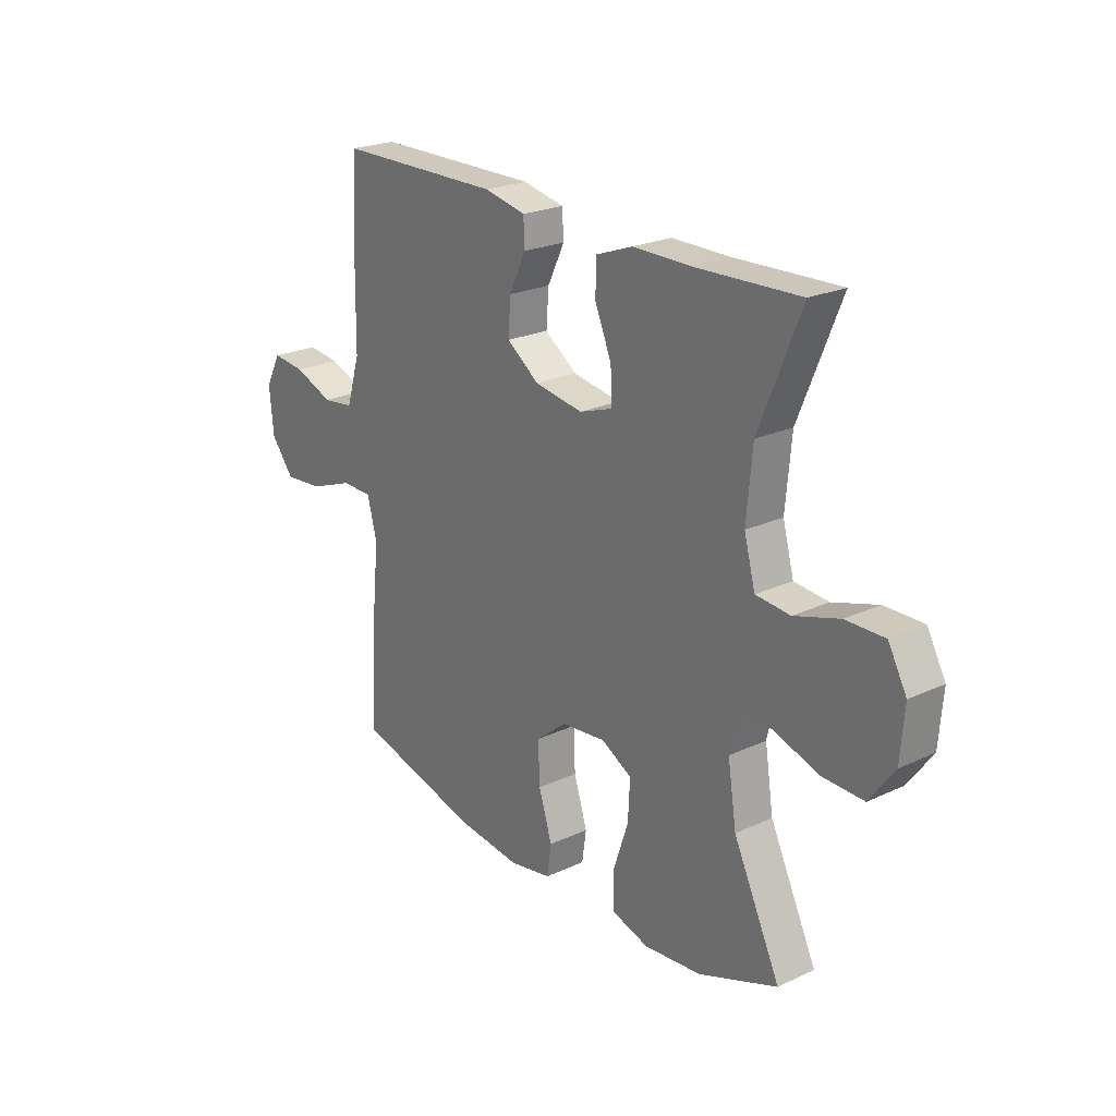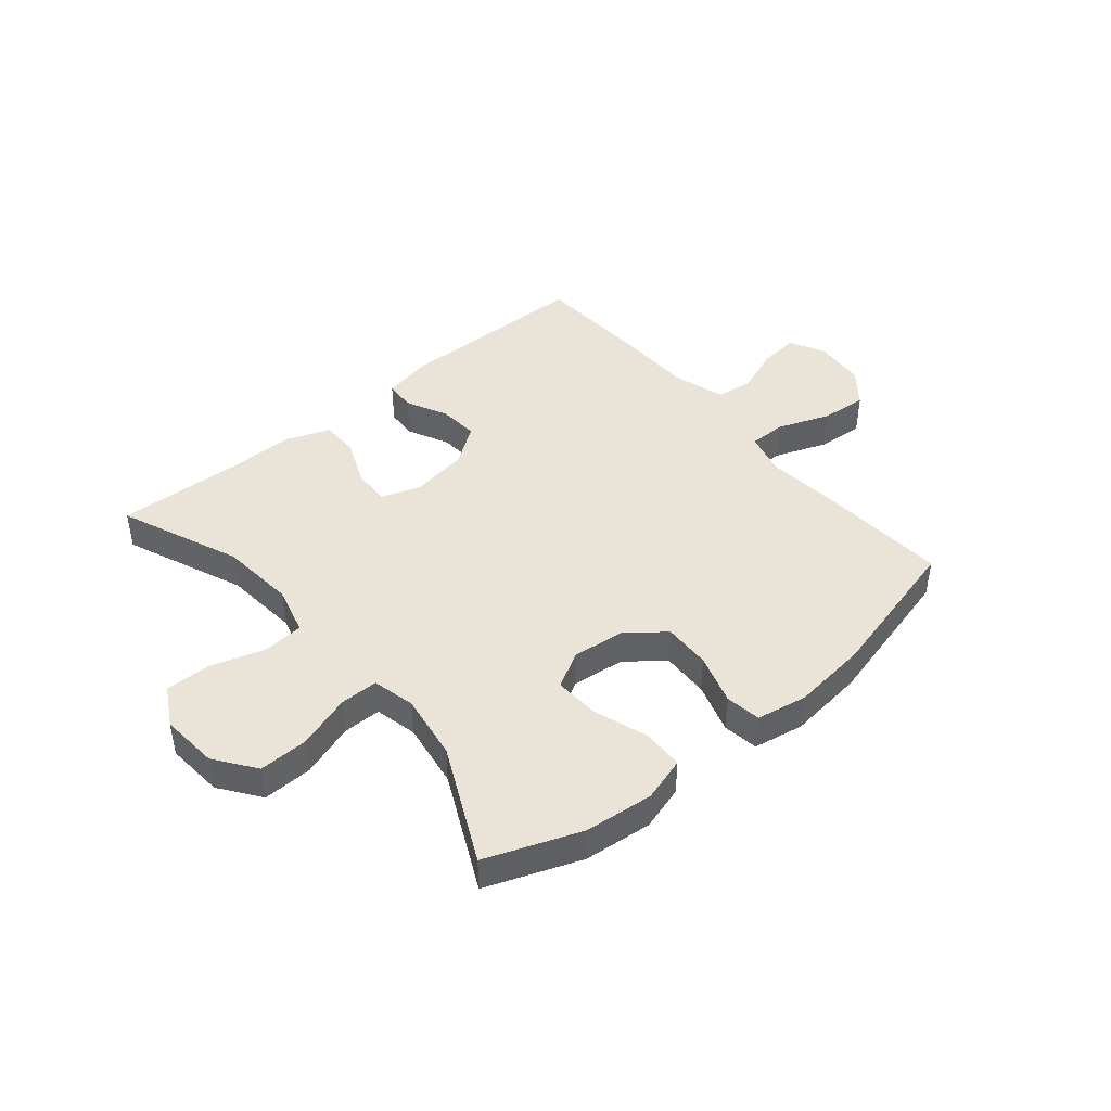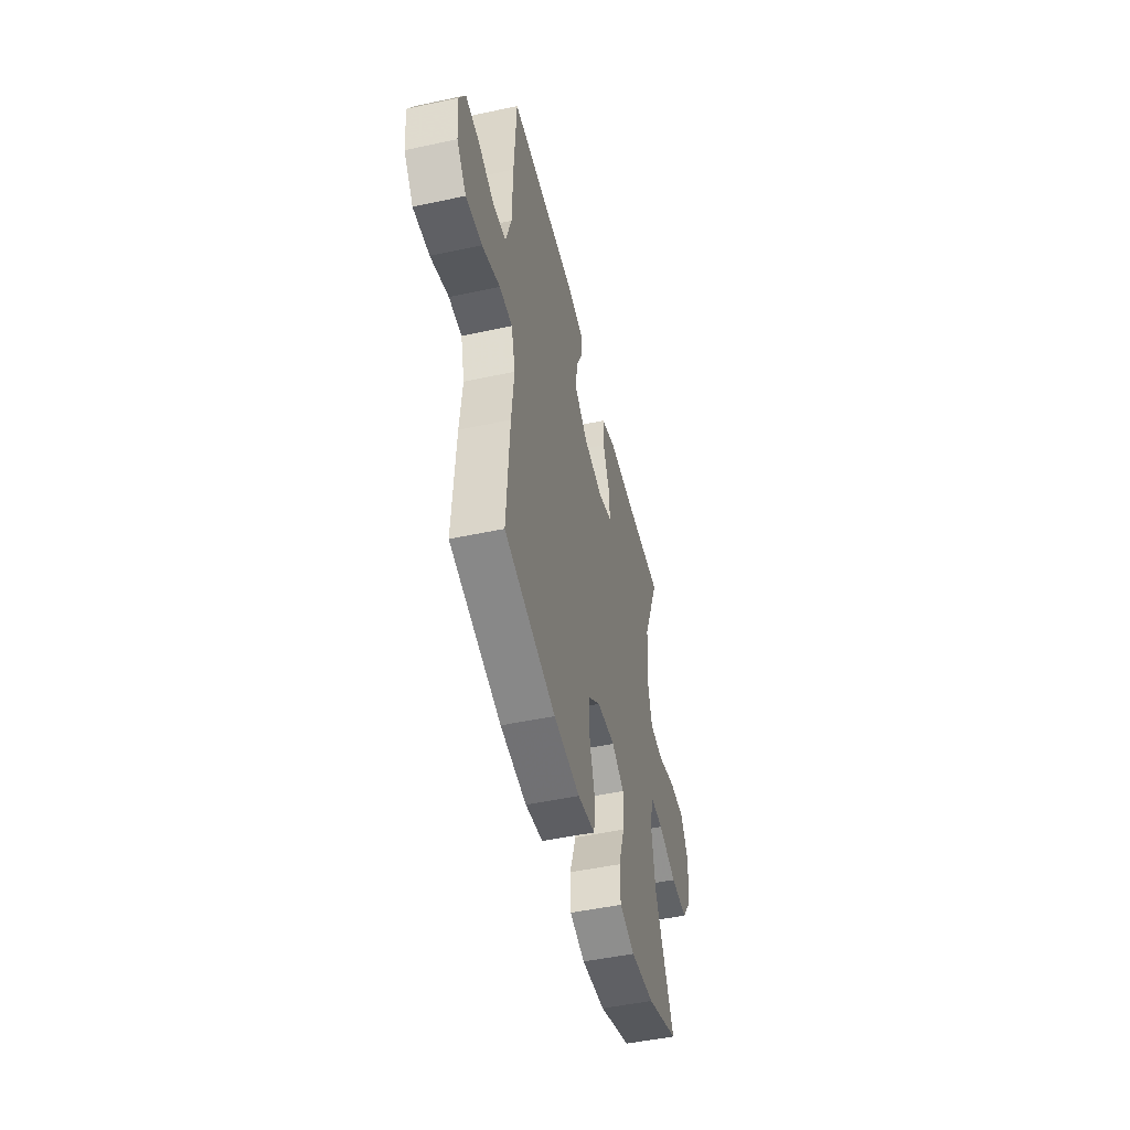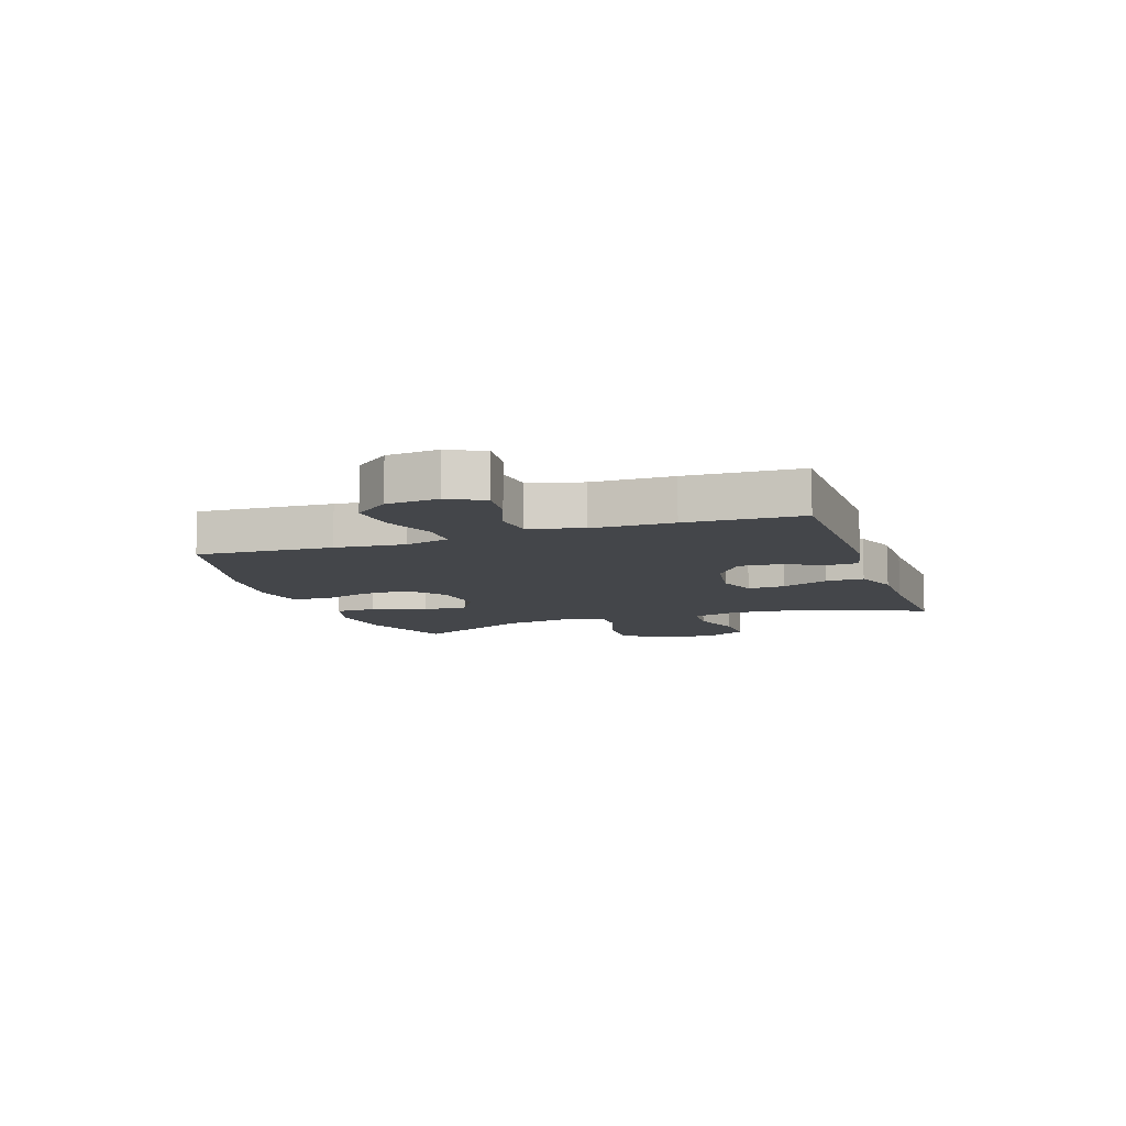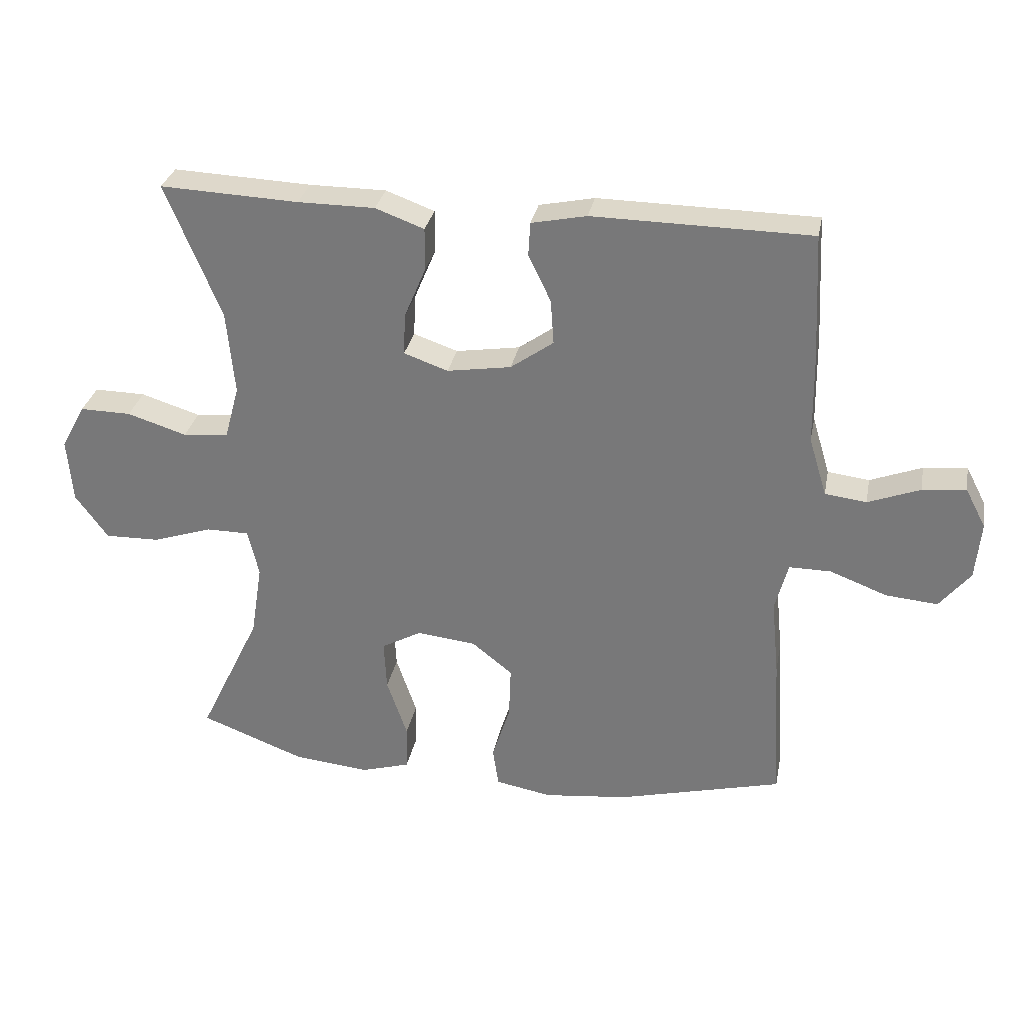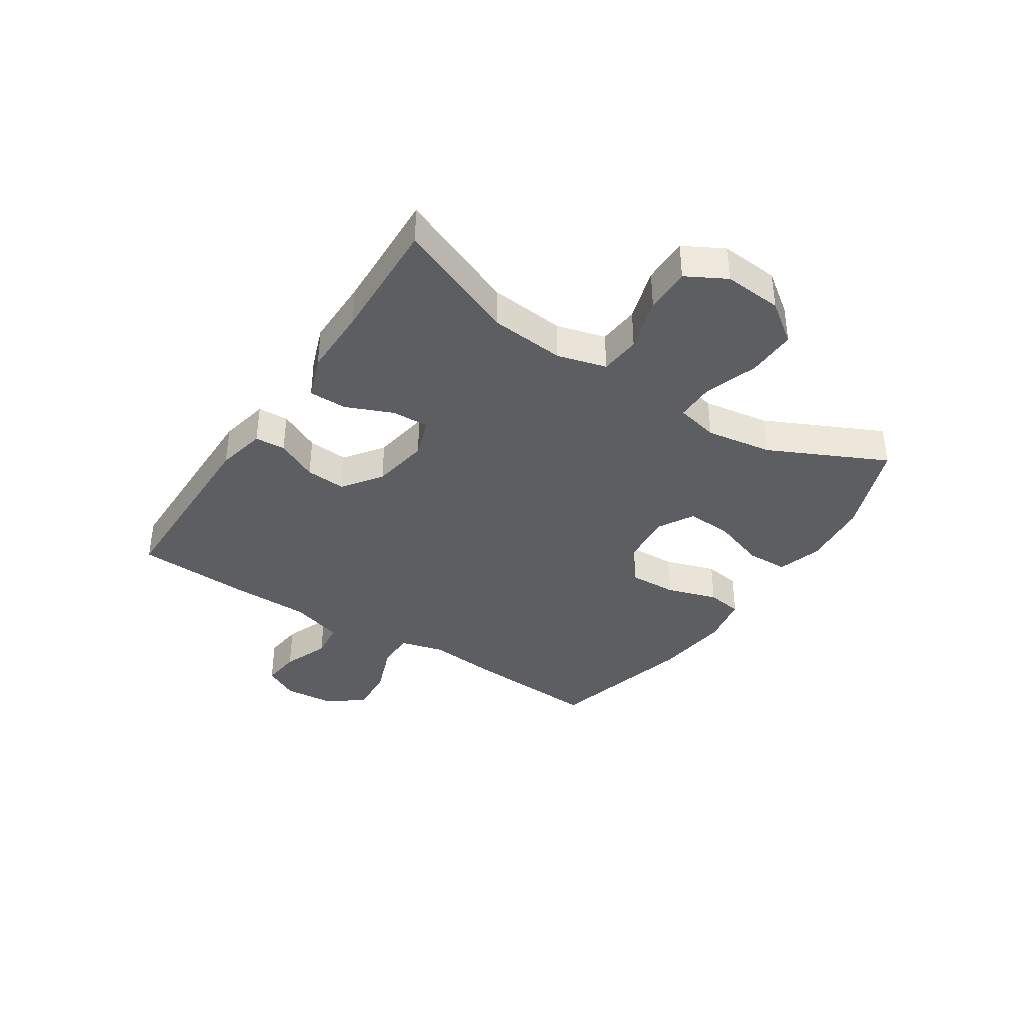
<metadata>
{"format":"obj","ext":"obj","renderer":"f3d","projection":"perspective","resolution":1024,"background":"white","views":[{"elev":23.1,"azim":51.7,"up":"+Z"},{"elev":43.5,"azim":140.0,"up":"+Y"},{"elev":-49.2,"azim":-76.6,"up":"+Z"},{"elev":-9.7,"azim":-71.0,"up":"+Y"},{"elev":30.7,"azim":-169.1,"up":"+Z"},{"elev":-37.8,"azim":56.7,"up":"+Y"}]}
</metadata>
<code>
v 0.5 0.07 0.5
v 0.414 0.07 0.29
v 0.402 0.07 0.159
v 0.425 0.07 0.074
v 0.496 0.07 0.068
v 0.589 0.07 0.097
v 0.669 0.07 0.098
v 0.707 0.07 0.029
v 0.699 0.07 -0.072
v 0.648 0.07 -0.142
v 0.562 0.07 -0.14
v 0.469 0.07 -0.109
v 0.402 0.07 -0.109
v 0.385 0.07 -0.183
v 0.403 0.07 -0.298
v 0.5 0.07 -0.5
v 0.337 0.07 -0.562
v 0.218 0.07 -0.574
v 0.141 0.07 -0.551
v 0.139 0.07 -0.479
v 0.171 0.07 -0.385
v 0.175 0.07 -0.306
v 0.112 0.07 -0.271
v 0.02 0.07 -0.281
v -0.044 0.07 -0.332
v -0.041 0.07 -0.415
v -0.013 0.07 -0.503
v -0.022 0.07 -0.565
v -0.11 0.07 -0.581
v -0.242 0.07 -0.566
v -0.5 0.07 -0.5
v -0.486 0.07 -0.266
v -0.474 0.07 -0.146
v -0.494 0.07 -0.069
v -0.559 0.07 -0.069
v -0.649 0.07 -0.103
v -0.73 0.07 -0.11
v -0.778 0.07 -0.05
v -0.786 0.07 0.04
v -0.754 0.07 0.101
v -0.686 0.07 0.094
v -0.605 0.07 0.063
v -0.54 0.07 0.071
v -0.512 0.07 0.163
v -0.51 0.07 0.302
v -0.5 0.07 0.5
v -0.16 0.07 0.504
v -0.074 0.07 0.486
v -0.071 0.07 0.433
v -0.106 0.07 0.361
v -0.111 0.07 0.291
v -0.044 0.07 0.243
v 0.056 0.07 0.227
v 0.125 0.07 0.251
v 0.122 0.07 0.316
v 0.088 0.07 0.397
v 0.088 0.07 0.463
v 0.164 0.07 0.491
v 0.284 0.07 0.491
v 0.5 0 0.5
v 0.414 0 0.29
v 0.402 0 0.159
v 0.425 0 0.074
v 0.496 0 0.068
v 0.589 0 0.097
v 0.669 0 0.098
v 0.707 0 0.029
v 0.699 0 -0.072
v 0.648 0 -0.142
v 0.562 0 -0.14
v 0.469 0 -0.109
v 0.402 0 -0.109
v 0.385 0 -0.183
v 0.403 0 -0.298
v 0.5 0 -0.5
v 0.337 0 -0.562
v 0.218 0 -0.574
v 0.141 0 -0.551
v 0.139 0 -0.479
v 0.171 0 -0.385
v 0.175 0 -0.306
v 0.112 0 -0.271
v 0.02 0 -0.281
v -0.044 0 -0.332
v -0.041 0 -0.415
v -0.013 0 -0.503
v -0.022 0 -0.565
v -0.11 0 -0.581
v -0.242 0 -0.566
v -0.5 0 -0.5
v -0.486 0 -0.266
v -0.474 0 -0.146
v -0.494 0 -0.069
v -0.559 0 -0.069
v -0.649 0 -0.103
v -0.73 0 -0.11
v -0.778 0 -0.05
v -0.786 0 0.04
v -0.754 0 0.101
v -0.686 0 0.094
v -0.605 0 0.063
v -0.54 0 0.071
v -0.512 0 0.163
v -0.51 0 0.302
v -0.5 0 0.5
v -0.16 0 0.504
v -0.074 0 0.486
v -0.071 0 0.433
v -0.106 0 0.361
v -0.111 0 0.291
v -0.044 0 0.243
v 0.056 0 0.227
v 0.125 0 0.251
v 0.122 0 0.316
v 0.088 0 0.397
v 0.088 0 0.463
v 0.164 0 0.491
v 0.284 0 0.491
f 57 58 59
f 56 57 59
f 55 56 59
f 59 1 2
f 55 59 2
f 54 55 2
f 53 54 2 3
f 52 53 3 4
f 48 49 50
f 47 48 50
f 46 47 50
f 45 46 50
f 44 45 50
f 43 44 50 51
f 40 41 42
f 39 40 42
f 38 39 42
f 37 38 42
f 36 37 42
f 35 36 42
f 34 35 42 43
f 31 32 33
f 30 31 33
f 29 30 33
f 28 29 33
f 27 28 33
f 26 27 33
f 25 26 33 34
f 43 51 52
f 34 43 52
f 25 34 52
f 24 25 52
f 19 20 21
f 18 19 21
f 17 18 21
f 16 17 21
f 15 16 21
f 14 15 21 22
f 13 14 22 23
f 10 11 12
f 9 10 12
f 8 9 12
f 7 8 12
f 6 7 12
f 5 6 12
f 4 5 12 13
f 23 24 52
f 13 23 52
f 4 13 52
f 118 117 116
f 118 116 115
f 118 115 114
f 61 60 118
f 61 118 114
f 61 114 113
f 62 61 113 112
f 63 62 112 111
f 109 108 107
f 109 107 106
f 109 106 105
f 109 105 104
f 109 104 103
f 110 109 103 102
f 101 100 99
f 101 99 98
f 101 98 97
f 101 97 96
f 101 96 95
f 101 95 94
f 102 101 94 93
f 92 91 90
f 92 90 89
f 92 89 88
f 92 88 87
f 92 87 86
f 92 86 85
f 93 92 85 84
f 111 110 102
f 111 102 93
f 111 93 84
f 111 84 83
f 80 79 78
f 80 78 77
f 80 77 76
f 80 76 75
f 80 75 74
f 81 80 74 73
f 82 81 73 72
f 71 70 69
f 71 69 68
f 71 68 67
f 71 67 66
f 71 66 65
f 71 65 64
f 72 71 64 63
f 111 83 82
f 111 82 72
f 111 72 63
f 1 60 61 2
f 2 61 62 3
f 3 62 63 4
f 4 63 64 5
f 5 64 65 6
f 6 65 66 7
f 7 66 67 8
f 8 67 68 9
f 9 68 69 10
f 10 69 70 11
f 11 70 71 12
f 12 71 72 13
f 13 72 73 14
f 14 73 74 15
f 15 74 75 16
f 16 75 76 17
f 17 76 77 18
f 18 77 78 19
f 19 78 79 20
f 20 79 80 21
f 21 80 81 22
f 22 81 82 23
f 23 82 83 24
f 24 83 84 25
f 25 84 85 26
f 26 85 86 27
f 27 86 87 28
f 28 87 88 29
f 29 88 89 30
f 30 89 90 31
f 31 90 91 32
f 32 91 92 33
f 33 92 93 34
f 34 93 94 35
f 35 94 95 36
f 36 95 96 37
f 37 96 97 38
f 38 97 98 39
f 39 98 99 40
f 40 99 100 41
f 41 100 101 42
f 42 101 102 43
f 43 102 103 44
f 44 103 104 45
f 45 104 105 46
f 46 105 106 47
f 47 106 107 48
f 48 107 108 49
f 49 108 109 50
f 50 109 110 51
f 51 110 111 52
f 52 111 112 53
f 53 112 113 54
f 54 113 114 55
f 55 114 115 56
f 56 115 116 57
f 57 116 117 58
f 58 117 118 59
f 59 118 60 1

</code>
